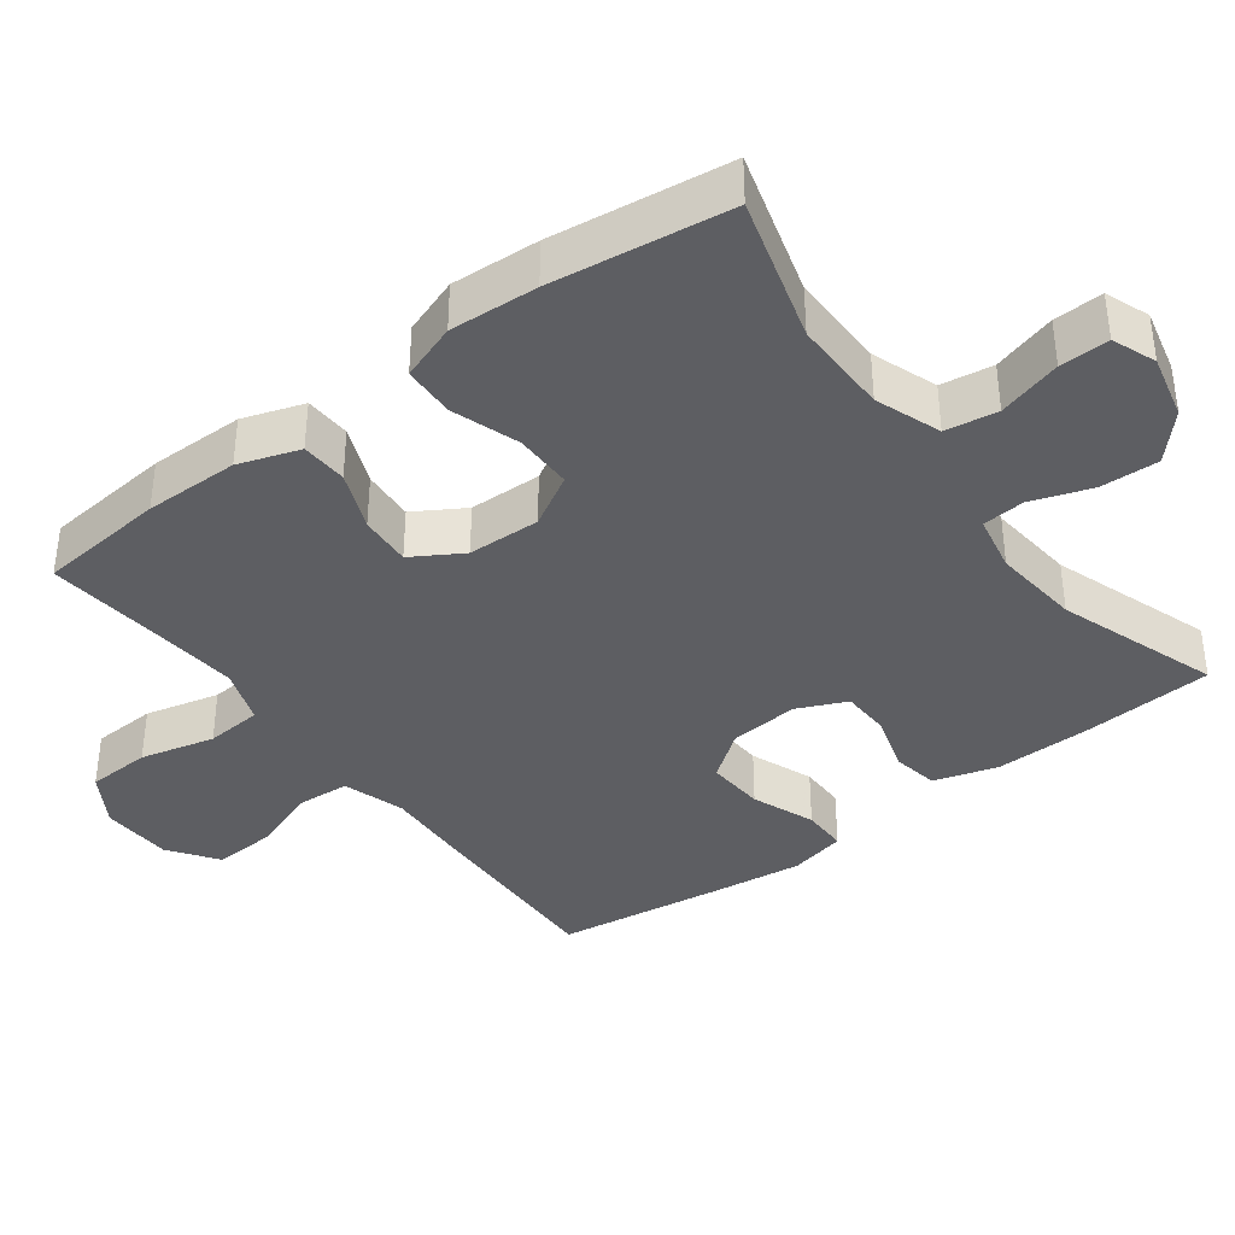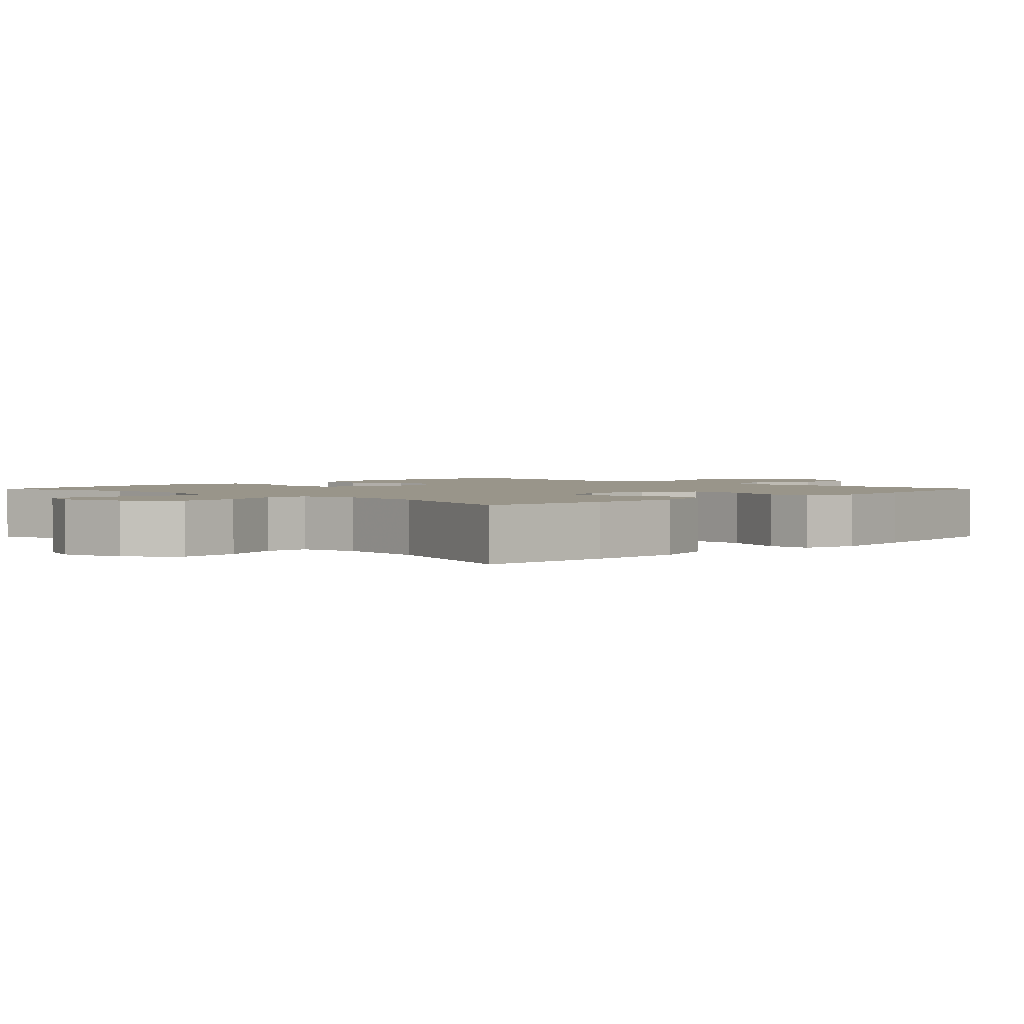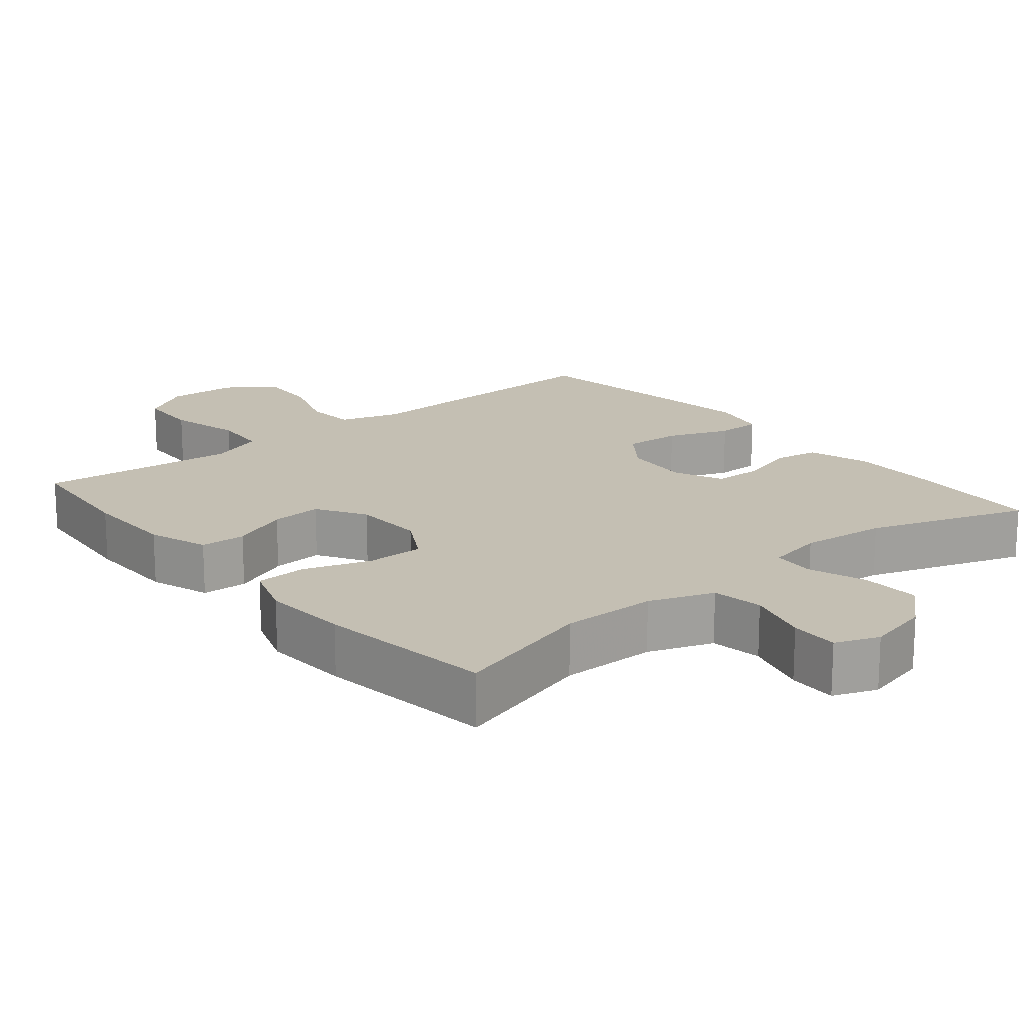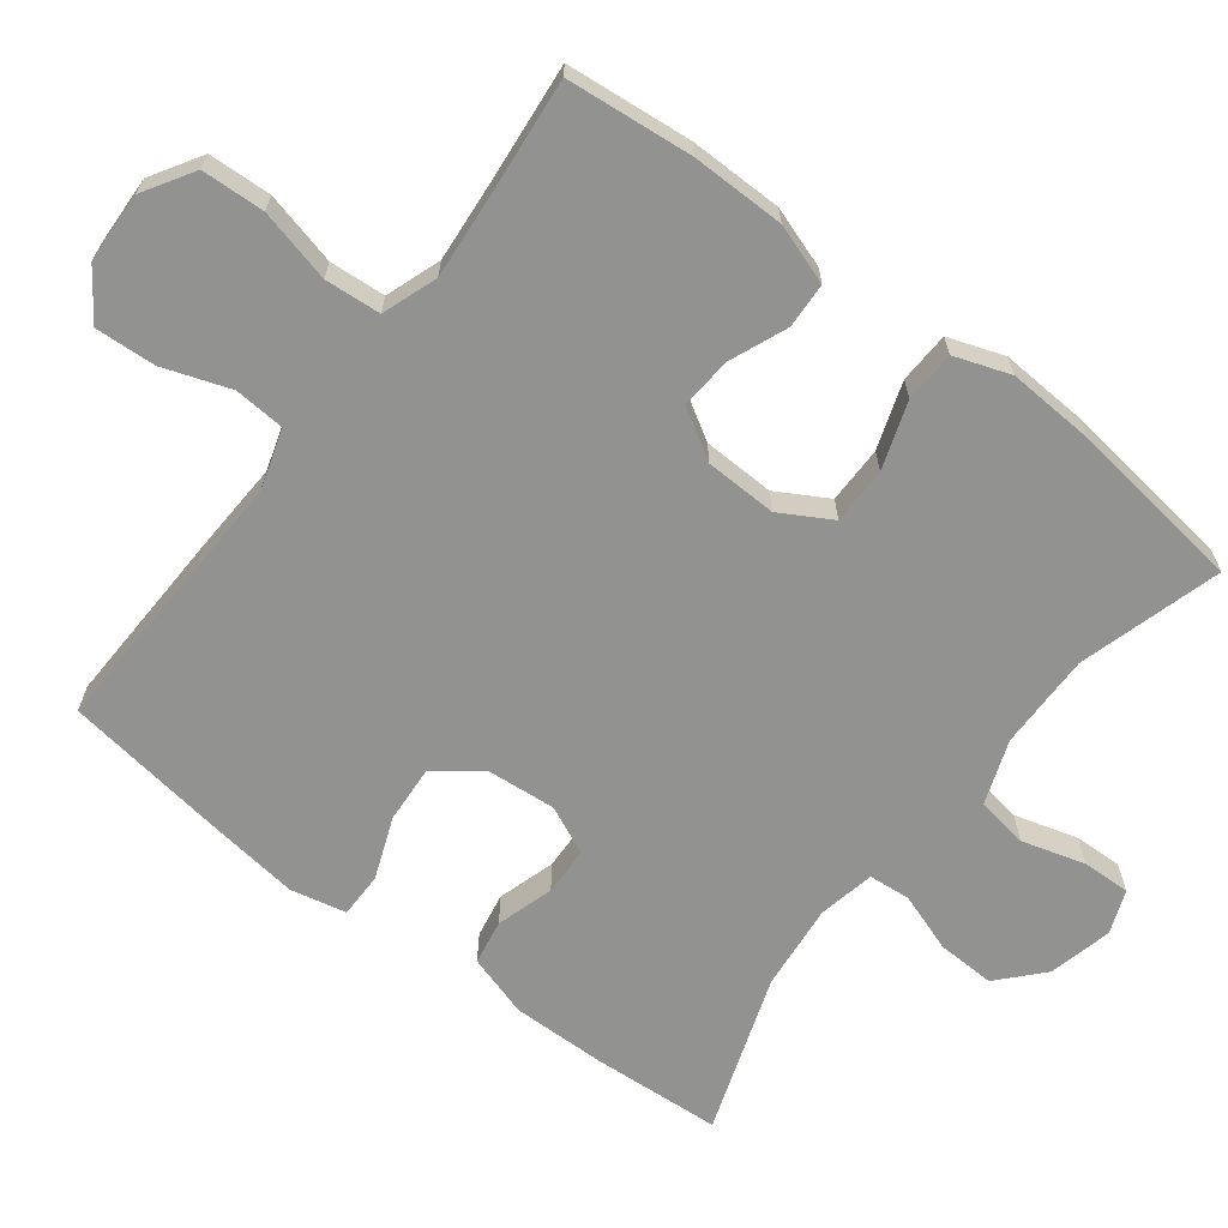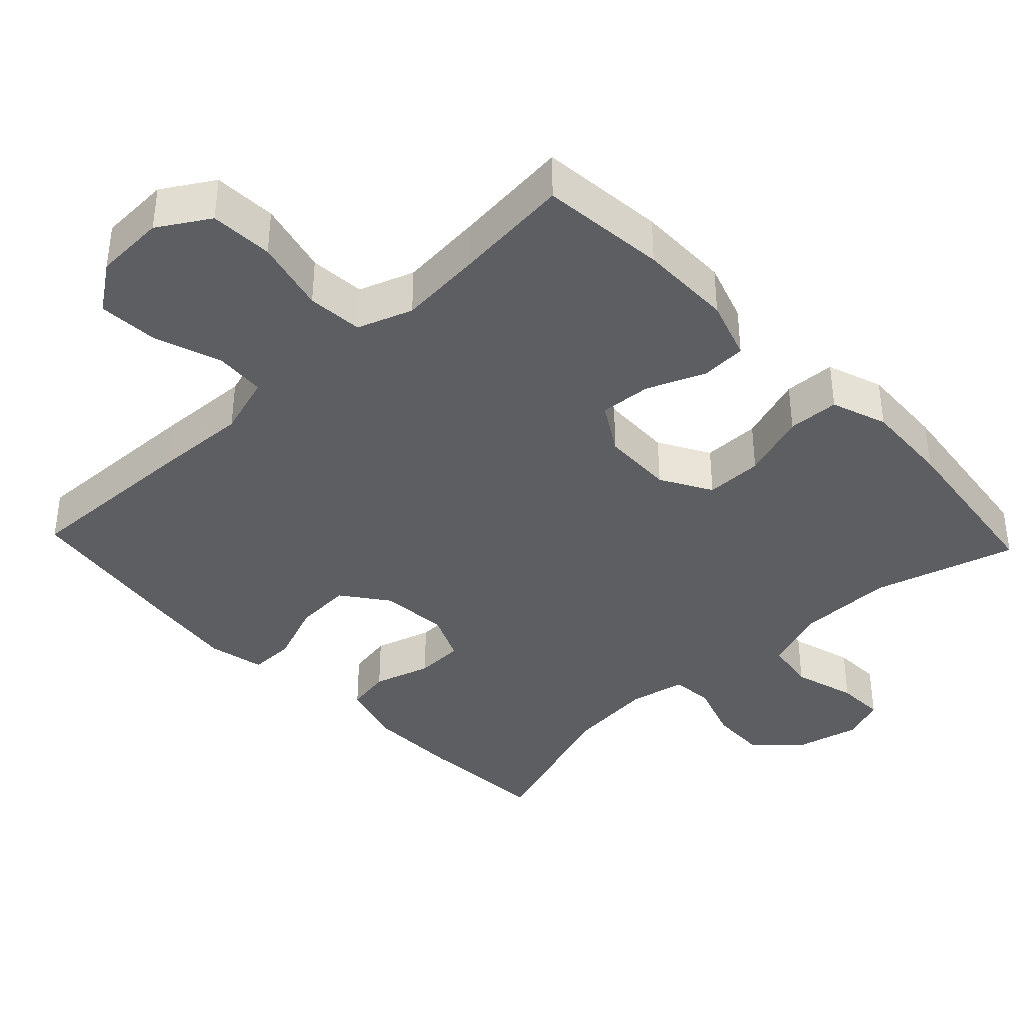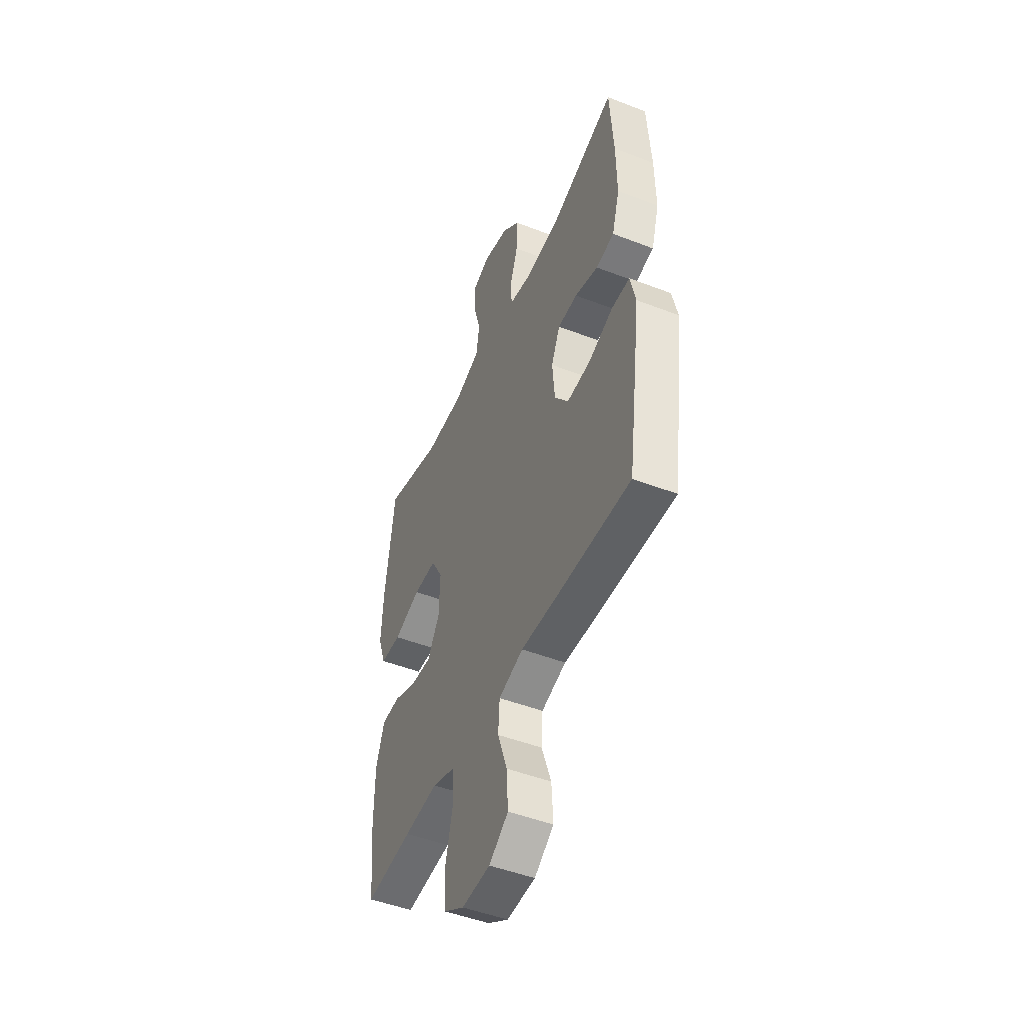
<metadata>
{"format":"obj","ext":"obj","renderer":"f3d","projection":"perspective","resolution":1024,"background":"white","views":[{"elev":-38.3,"azim":-53.1,"up":"+Y"},{"elev":2.1,"azim":44.5,"up":"+Y"},{"elev":17.7,"azim":-39.6,"up":"+Y"},{"elev":-66.2,"azim":-127.4,"up":"+Y"},{"elev":-38.7,"azim":-136.5,"up":"+Y"},{"elev":-48.3,"azim":66.6,"up":"+Z"}]}
</metadata>
<code>
v 0.5 0.07 -0.5
v 0.252 0.07 -0.492
v 0.123 0.07 -0.486
v 0.039 0.07 -0.512
v 0.034 0.07 -0.582
v 0.066 0.07 -0.674
v 0.071 0.07 -0.758
v 0.005 0.07 -0.805
v -0.092 0.07 -0.809
v -0.162 0.07 -0.766
v -0.166 0.07 -0.679
v -0.141 0.07 -0.578
v -0.147 0.07 -0.501
v -0.223 0.07 -0.474
v -0.339 0.07 -0.484
v -0.5 0.07 -0.5
v -0.517 0.07 -0.326
v -0.516 0.07 -0.197
v -0.488 0.07 -0.114
v -0.425 0.07 -0.111
v -0.345 0.07 -0.144
v -0.274 0.07 -0.149
v -0.233 0.07 -0.081
v -0.23 0.07 0.018
v -0.27 0.07 0.088
v -0.349 0.07 0.088
v -0.441 0.07 0.057
v -0.512 0.07 0.06
v -0.539 0.07 0.137
v -0.532 0.07 0.257
v -0.5 0.07 0.5
v -0.303 0.07 0.443
v -0.171 0.07 0.444
v -0.082 0.07 0.476
v -0.071 0.07 0.547
v -0.096 0.07 0.634
v -0.098 0.07 0.701
v -0.038 0.07 0.724
v 0.05 0.07 0.703
v 0.11 0.07 0.648
v 0.107 0.07 0.568
v 0.079 0.07 0.487
v 0.084 0.07 0.429
v 0.162 0.07 0.413
v 0.281 0.07 0.425
v 0.5 0.07 0.5
v 0.512 0.07 0.32
v 0.514 0.07 0.191
v 0.488 0.07 0.105
v 0.426 0.07 0.094
v 0.347 0.07 0.118
v 0.28 0.07 0.116
v 0.25 0.07 0.049
v 0.258 0.07 -0.045
v 0.305 0.07 -0.108
v 0.384 0.07 -0.103
v 0.469 0.07 -0.07
v 0.531 0.07 -0.07
v 0.548 0.07 -0.147
v 0.533 0.07 -0.266
v 0.5 0 -0.5
v 0.252 0 -0.492
v 0.123 0 -0.486
v 0.039 0 -0.512
v 0.034 0 -0.582
v 0.066 0 -0.674
v 0.071 0 -0.758
v 0.005 0 -0.805
v -0.092 0 -0.809
v -0.162 0 -0.766
v -0.166 0 -0.679
v -0.141 0 -0.578
v -0.147 0 -0.501
v -0.223 0 -0.474
v -0.339 0 -0.484
v -0.5 0 -0.5
v -0.517 0 -0.326
v -0.516 0 -0.197
v -0.488 0 -0.114
v -0.425 0 -0.111
v -0.345 0 -0.144
v -0.274 0 -0.149
v -0.233 0 -0.081
v -0.23 0 0.018
v -0.27 0 0.088
v -0.349 0 0.088
v -0.441 0 0.057
v -0.512 0 0.06
v -0.539 0 0.137
v -0.532 0 0.257
v -0.5 0 0.5
v -0.303 0 0.443
v -0.171 0 0.444
v -0.082 0 0.476
v -0.071 0 0.547
v -0.096 0 0.634
v -0.098 0 0.701
v -0.038 0 0.724
v 0.05 0 0.703
v 0.11 0 0.648
v 0.107 0 0.568
v 0.079 0 0.487
v 0.084 0 0.429
v 0.162 0 0.413
v 0.281 0 0.425
v 0.5 0 0.5
v 0.512 0 0.32
v 0.514 0 0.191
v 0.488 0 0.105
v 0.426 0 0.094
v 0.347 0 0.118
v 0.28 0 0.116
v 0.25 0 0.049
v 0.258 0 -0.045
v 0.305 0 -0.108
v 0.384 0 -0.103
v 0.469 0 -0.07
v 0.531 0 -0.07
v 0.548 0 -0.147
v 0.533 0 -0.266
f 56 57 58 59
f 55 56 59 60
f 48 49 50 51
f 48 51 52
f 45 46 47 48
f 44 45 48 52
f 43 44 52 53
f 39 40 41 42
f 39 42 43
f 38 39 43
f 35 36 37 38
f 34 35 38 43
f 33 34 43 53
f 29 30 31 32
f 26 27 28 29
f 25 26 29 32
f 24 25 32 33
f 18 19 20 21
f 18 21 22
f 15 16 17 18
f 14 15 18 22
f 13 14 22 23
f 9 10 11 12
f 9 12 13
f 8 9 13
f 5 6 7 8
f 4 5 8 13
f 3 4 13 23
f 55 60 1 2
f 54 55 2 3
f 24 33 53 54
f 3 23 24 54
f 119 118 117 116
f 120 119 116 115
f 111 110 109 108
f 112 111 108
f 108 107 106 105
f 112 108 105 104
f 113 112 104 103
f 102 101 100 99
f 103 102 99
f 103 99 98
f 98 97 96 95
f 103 98 95 94
f 113 103 94 93
f 92 91 90 89
f 89 88 87 86
f 92 89 86 85
f 93 92 85 84
f 81 80 79 78
f 82 81 78
f 78 77 76 75
f 82 78 75 74
f 83 82 74 73
f 72 71 70 69
f 73 72 69
f 73 69 68
f 68 67 66 65
f 73 68 65 64
f 83 73 64 63
f 62 61 120 115
f 63 62 115 114
f 114 113 93 84
f 114 84 83 63
f 1 61 62 2
f 2 62 63 3
f 3 63 64 4
f 4 64 65 5
f 5 65 66 6
f 6 66 67 7
f 7 67 68 8
f 8 68 69 9
f 9 69 70 10
f 10 70 71 11
f 11 71 72 12
f 12 72 73 13
f 13 73 74 14
f 14 74 75 15
f 15 75 76 16
f 16 76 77 17
f 17 77 78 18
f 18 78 79 19
f 19 79 80 20
f 20 80 81 21
f 21 81 82 22
f 22 82 83 23
f 23 83 84 24
f 24 84 85 25
f 25 85 86 26
f 26 86 87 27
f 27 87 88 28
f 28 88 89 29
f 29 89 90 30
f 30 90 91 31
f 31 91 92 32
f 32 92 93 33
f 33 93 94 34
f 34 94 95 35
f 35 95 96 36
f 36 96 97 37
f 37 97 98 38
f 38 98 99 39
f 39 99 100 40
f 40 100 101 41
f 41 101 102 42
f 42 102 103 43
f 43 103 104 44
f 44 104 105 45
f 45 105 106 46
f 46 106 107 47
f 47 107 108 48
f 48 108 109 49
f 49 109 110 50
f 50 110 111 51
f 51 111 112 52
f 52 112 113 53
f 53 113 114 54
f 54 114 115 55
f 55 115 116 56
f 56 116 117 57
f 57 117 118 58
f 58 118 119 59
f 59 119 120 60
f 60 120 61 1

</code>
